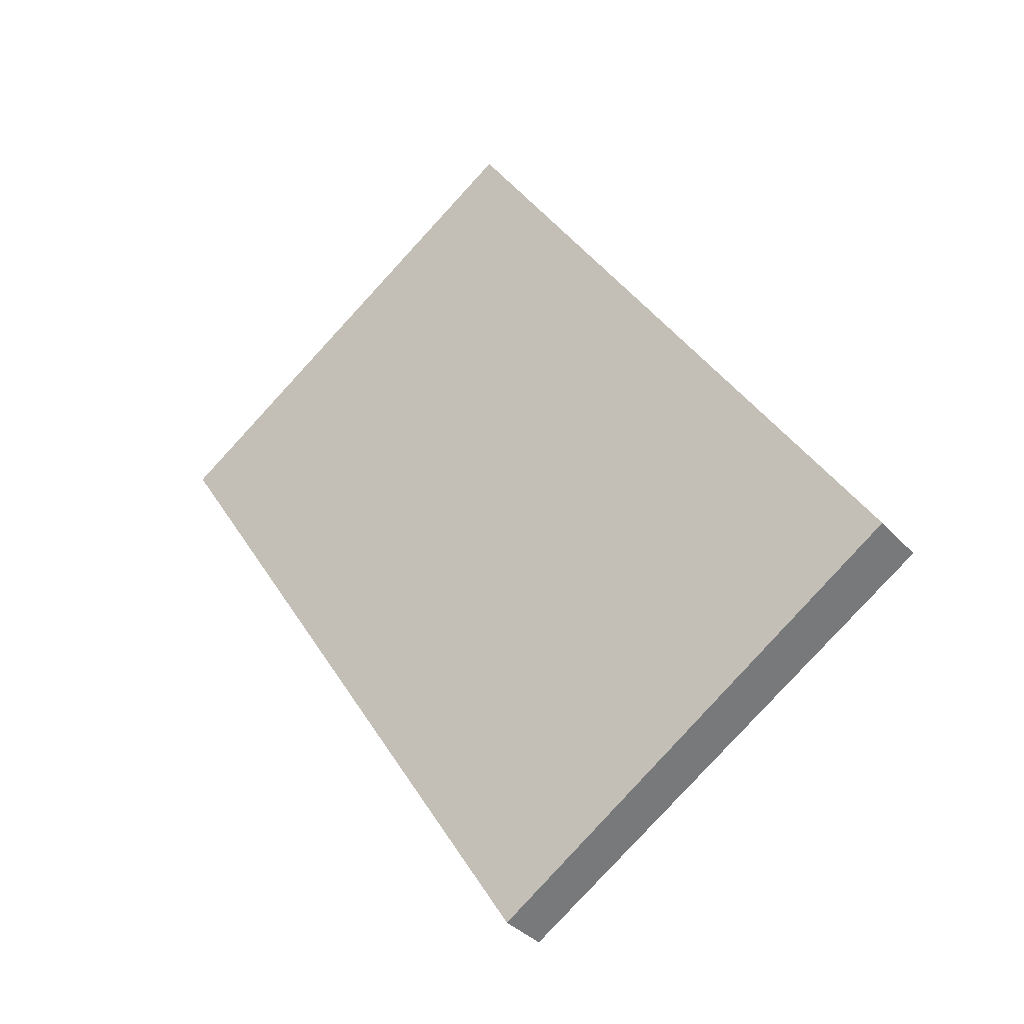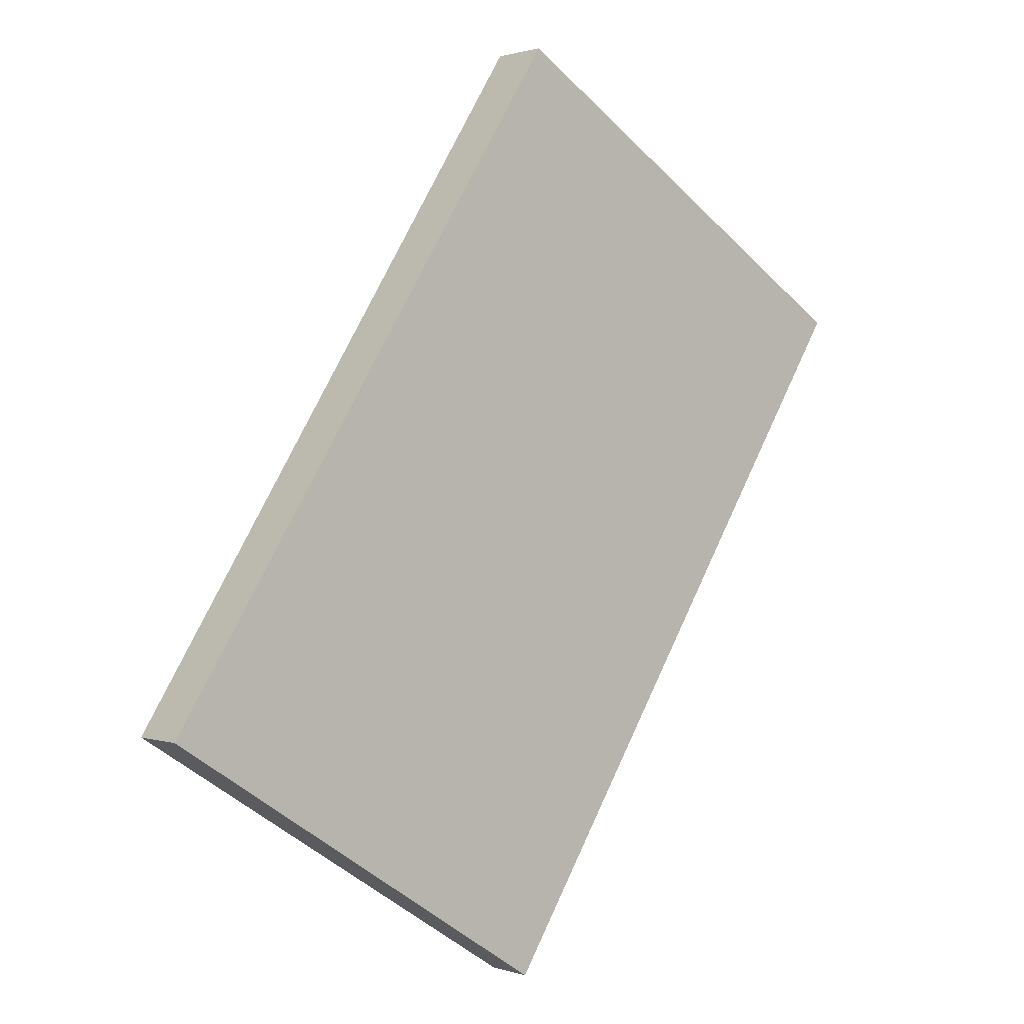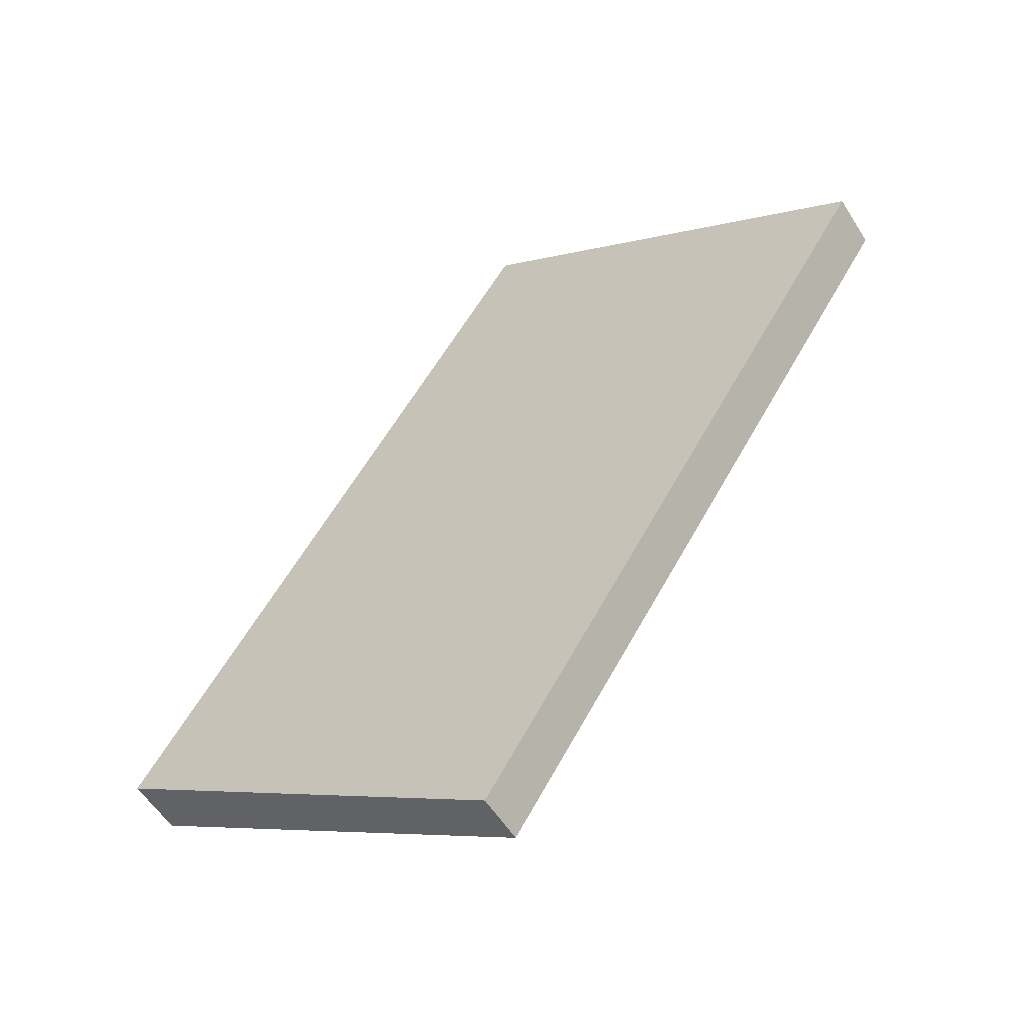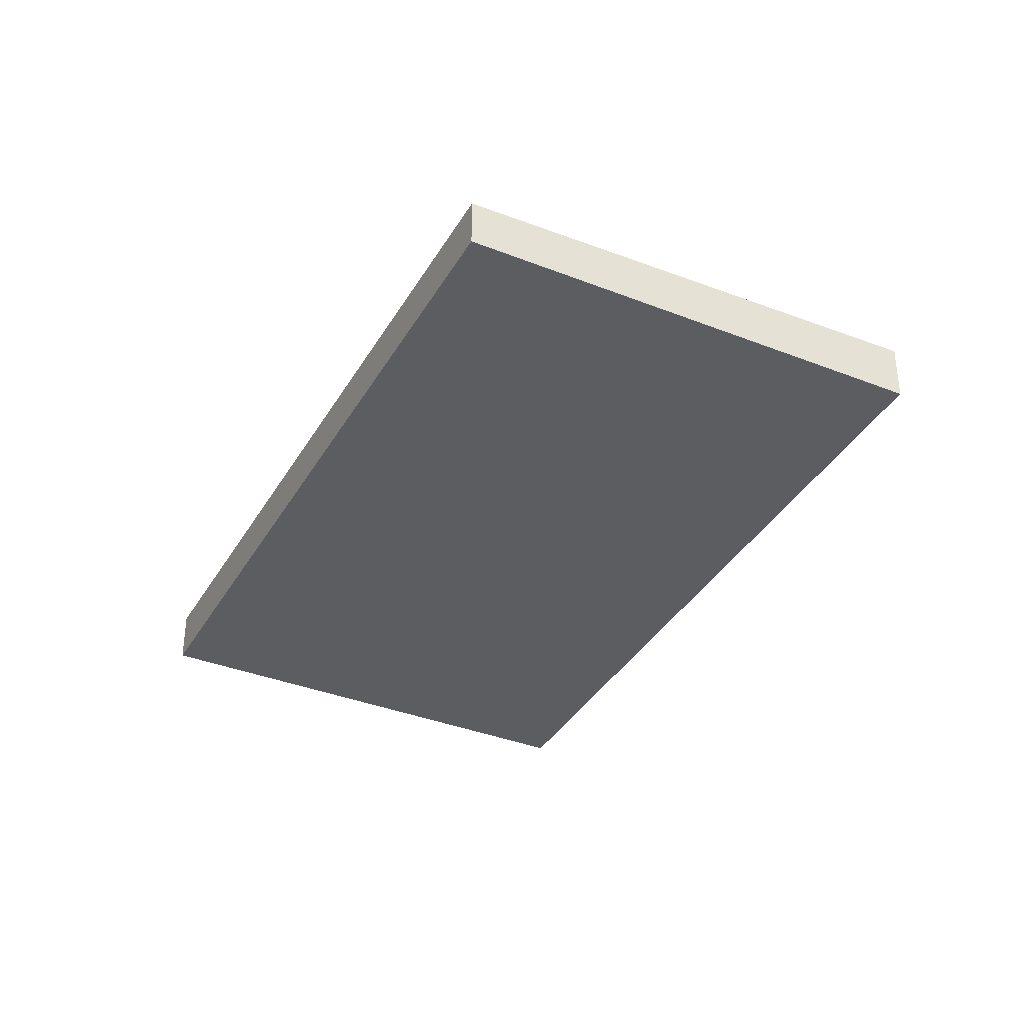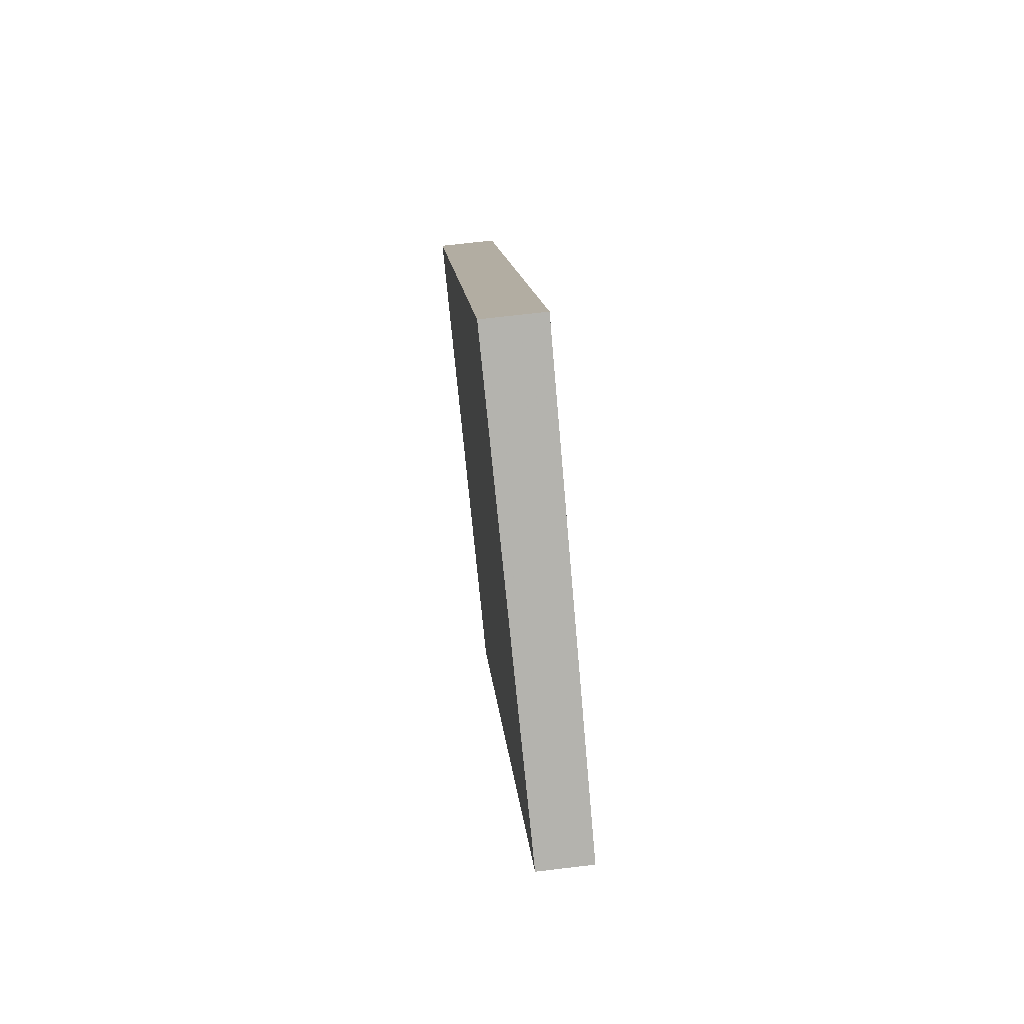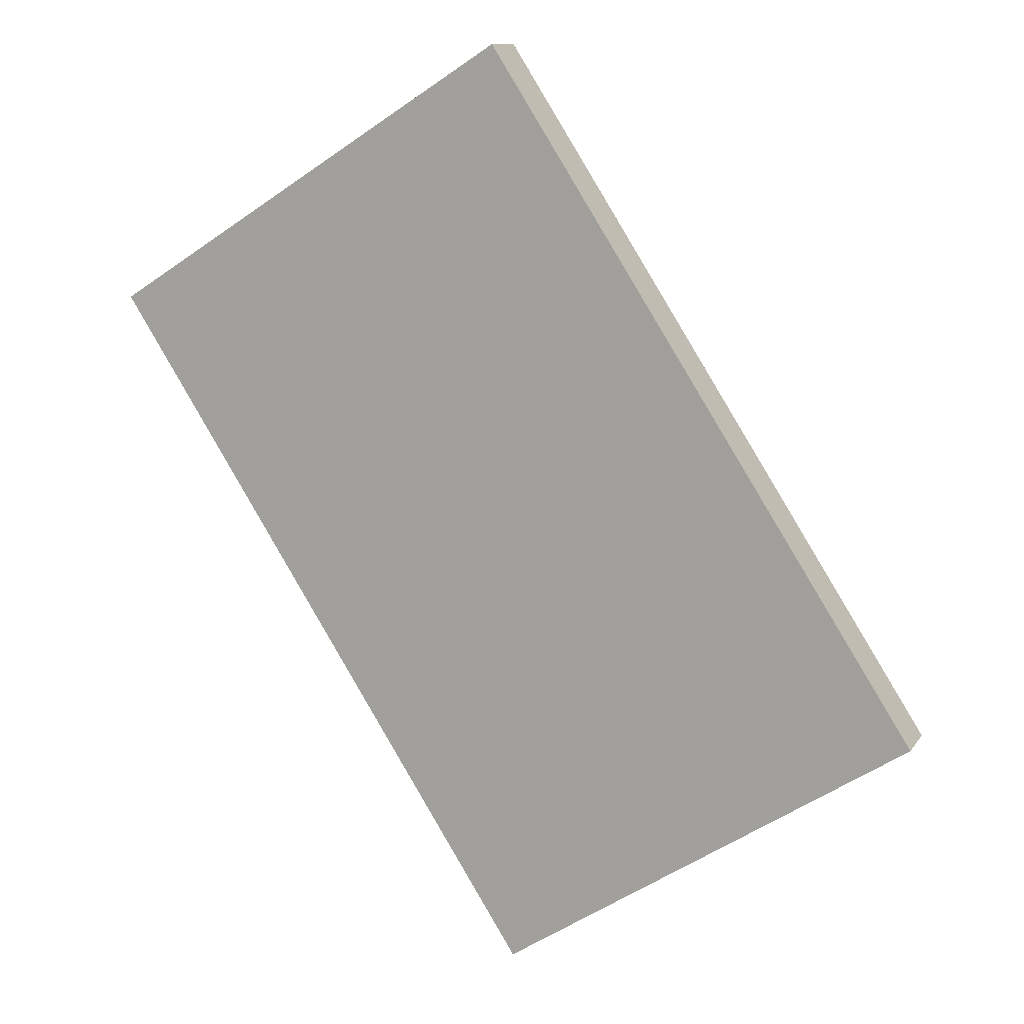
<metadata>
{"format":"obj","ext":"obj","renderer":"f3d","projection":"perspective","resolution":1024,"background":"white","views":[{"elev":-35.5,"azim":35.6,"up":"+Y"},{"elev":1.1,"azim":140.2,"up":"+Y"},{"elev":-55.7,"azim":-148.2,"up":"+Y"},{"elev":-36.8,"azim":5.7,"up":"+Z"},{"elev":68.3,"azim":-96.9,"up":"+Y"},{"elev":10.9,"azim":20.3,"up":"+Y"}]}
</metadata>
<code>
v -2140 -709.3 0.7456
v -2134 -717.5 0.7065
v -2139 -720.8 0.6098
v -2145 -712.5 0.6498
v -2145 -712.5 0.6498
v -2140 -709.3 0.7456
v -2140 -709.3 0.7455
v -2140 -709.3 0.7455
v -2134 -717.5 0.7064
v -2140 -709.3 0.7456
v -2140 -709.3 0.7456
v -2140 -709.3 0
v -2140 -709.3 0
v -2134 -717.5 0.7064
v -2134 -717.5 0.7065
v -2134 -717.5 0
v -2134 -717.5 0
v -2145 -712.5 0.6498
v -2139 -720.8 0.6098
v -2139 -720.8 0
v -2145 -712.5 0
v -2140 -709.3 0.7455
v -2145 -712.5 0.6498
v -2145 -712.5 0
v -2140 -709.3 0
v -2145 -712.5 0.6498
v -2145 -712.5 0.6498
v -2145 -712.5 0
v -2145 -712.5 0
v -2134 -717.5 0.7065
v -2140 -709.3 0.7456
v -2140 -709.3 0
v -2134 -717.5 0
v -2140 -709.3 0.7456
v -2140 -709.3 0.7455
v -2140 -709.3 0
v -2140 -709.3 0
v -2139 -720.8 0.6098
v -2134 -717.5 0.7064
v -2134 -717.5 0
v -2139 -720.8 0
v -2140 -709.3 0
v -2134 -717.5 0
v -2139 -720.8 0
v -2145 -712.5 0
f 9 3 5 8
f 8 5 4 7
f 7 1 6 8
f 8 6 2 9
f 11 12 13 10
f 15 16 17 14
f 19 20 21 18
f 23 24 25 22
f 27 28 29 26
f 31 32 33 30
f 35 36 37 34
f 39 40 41 38
f 43 44 45 42

</code>
